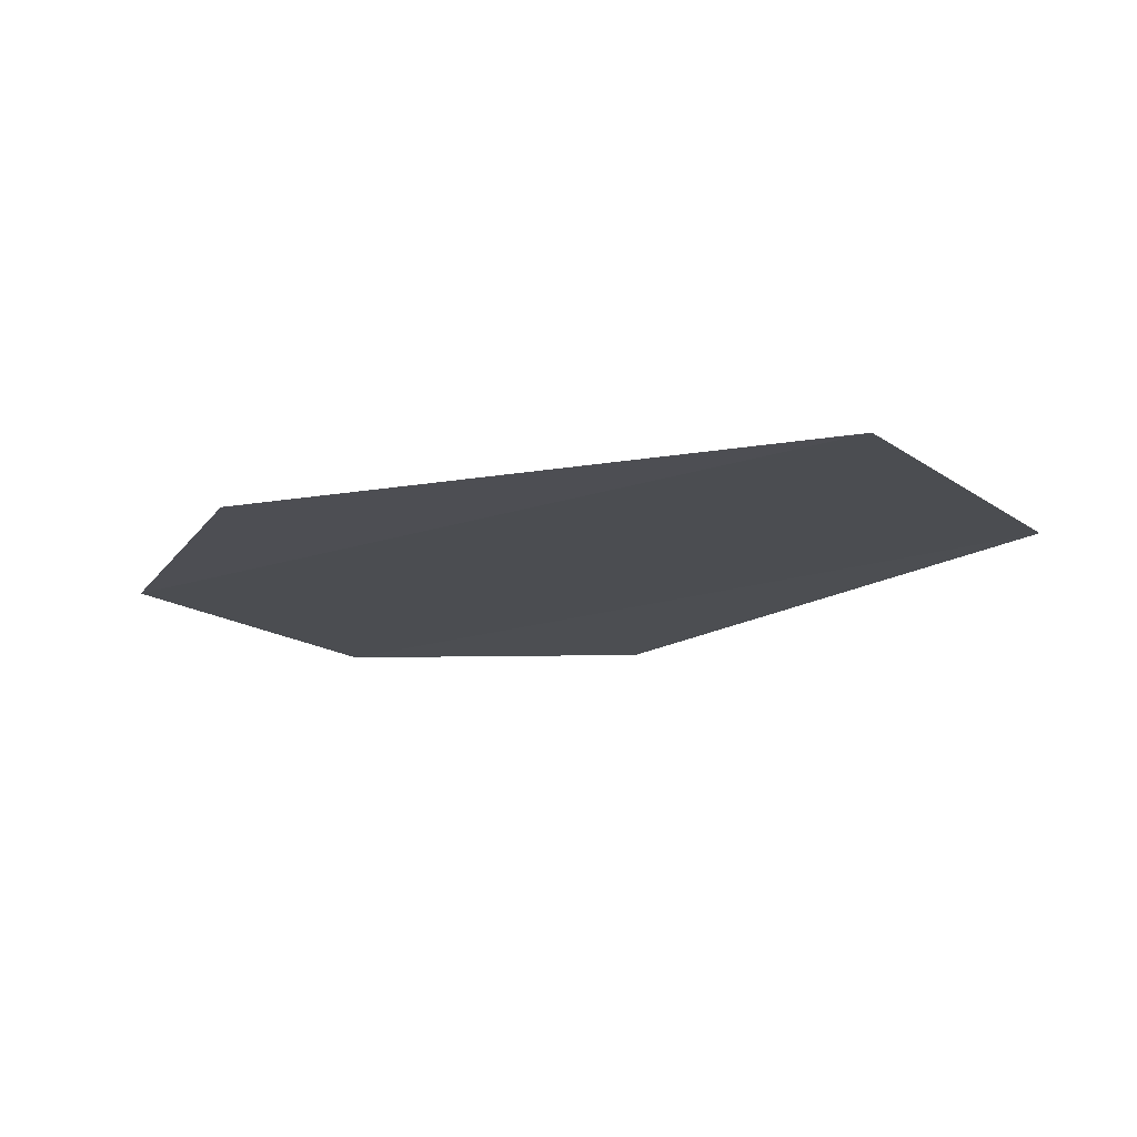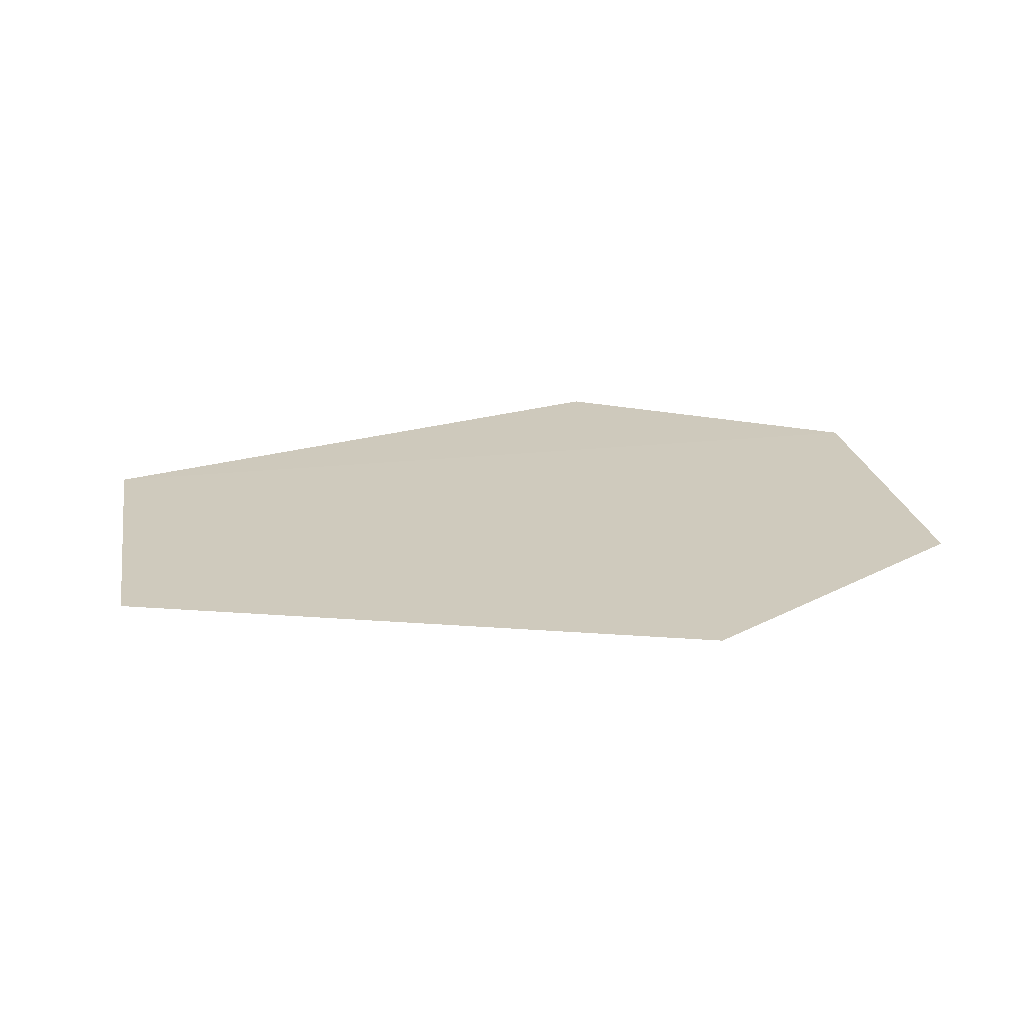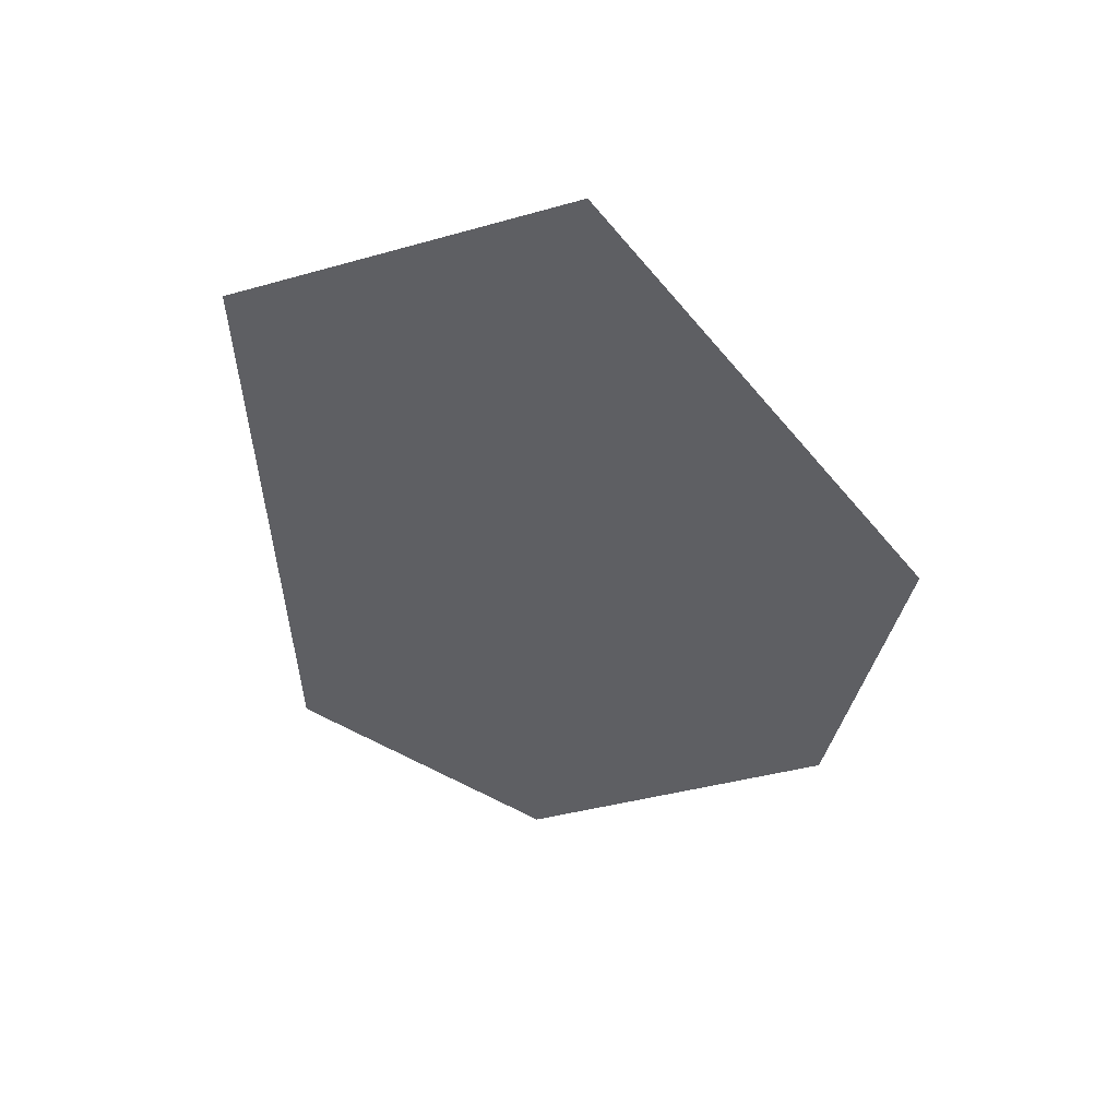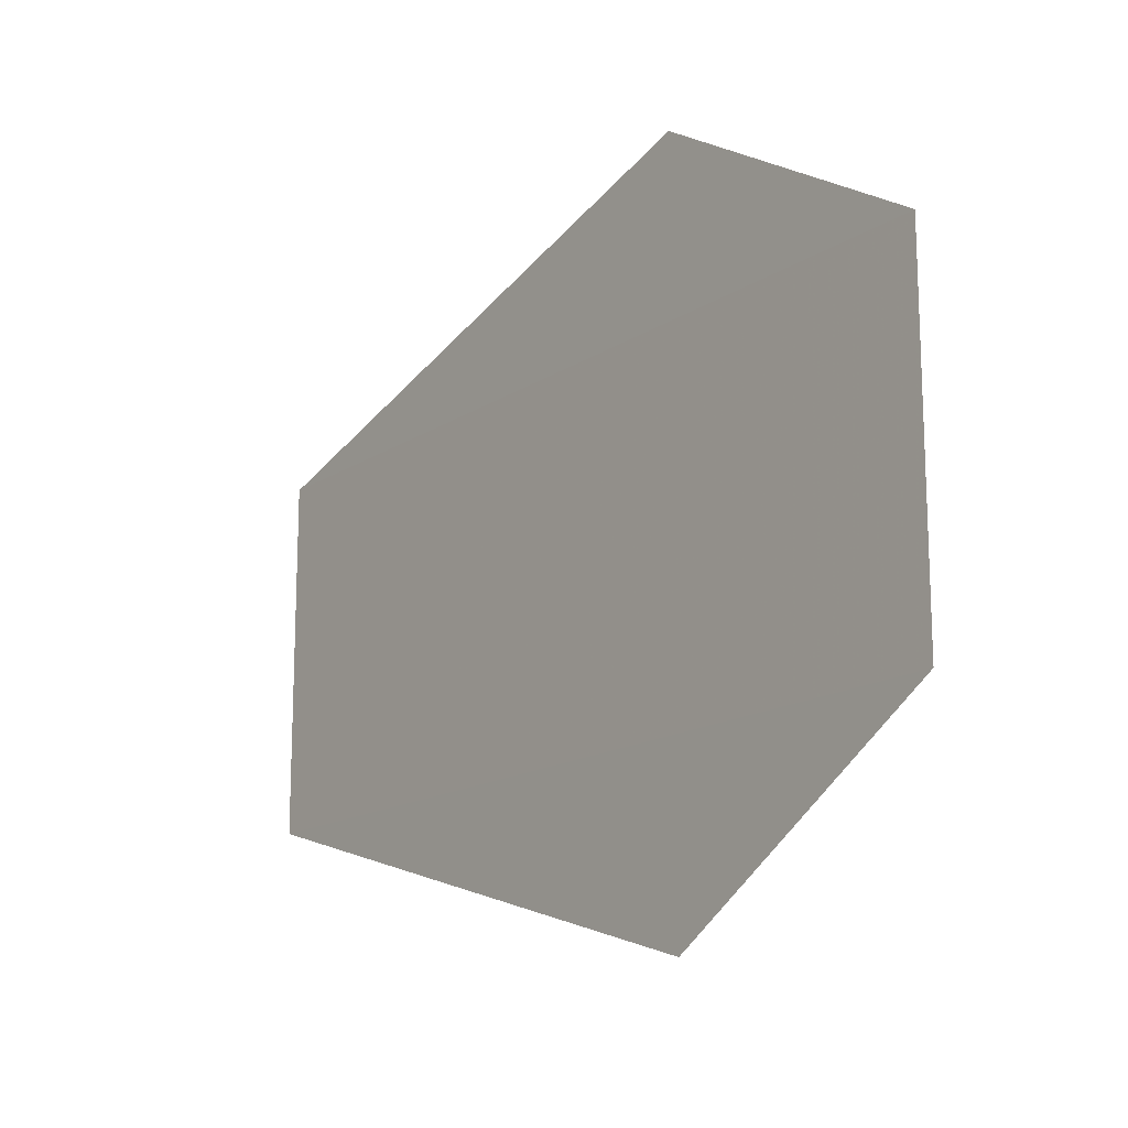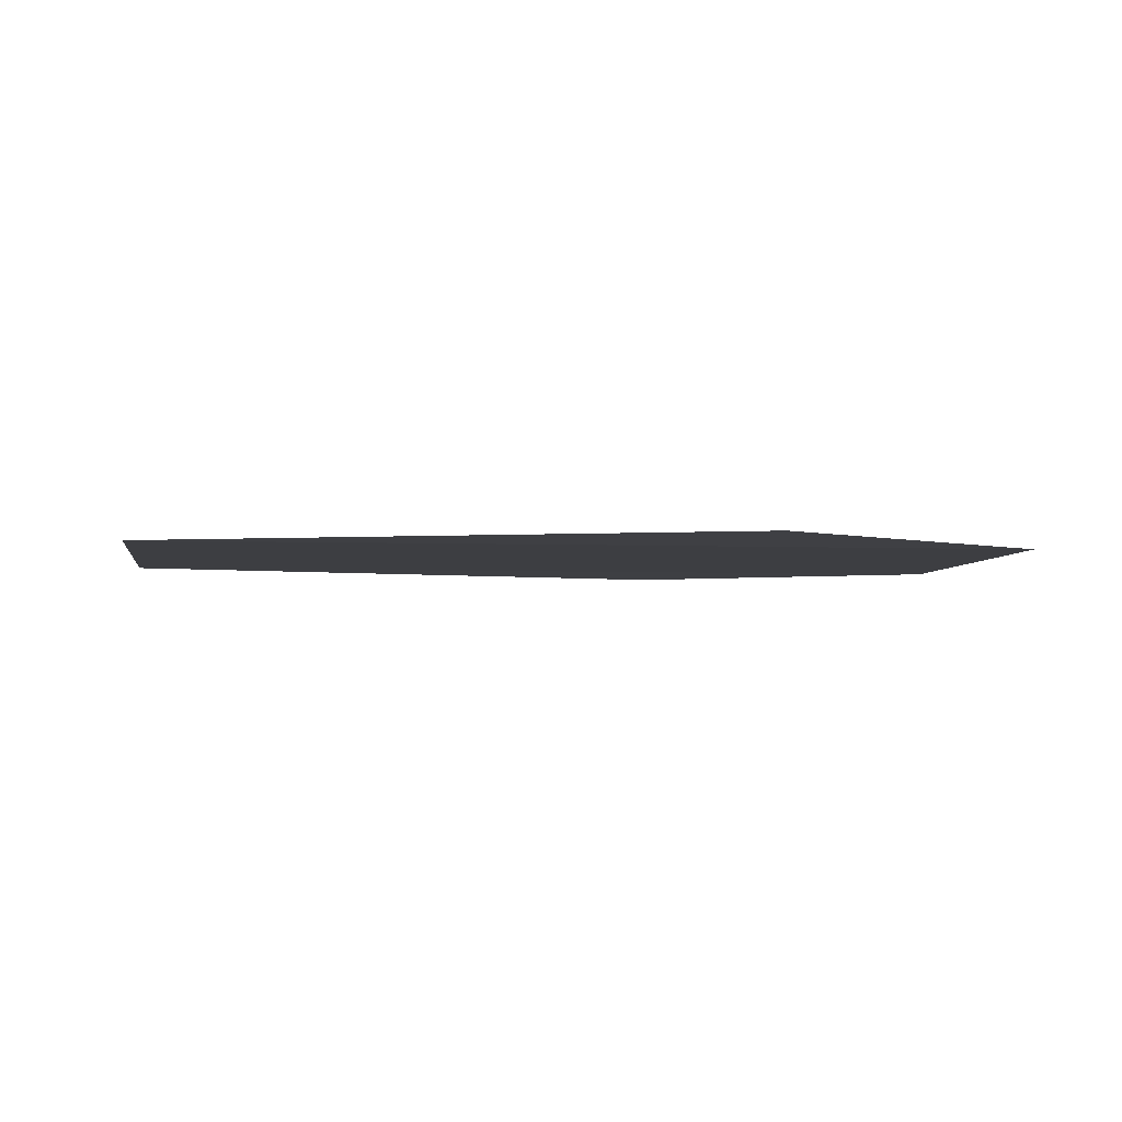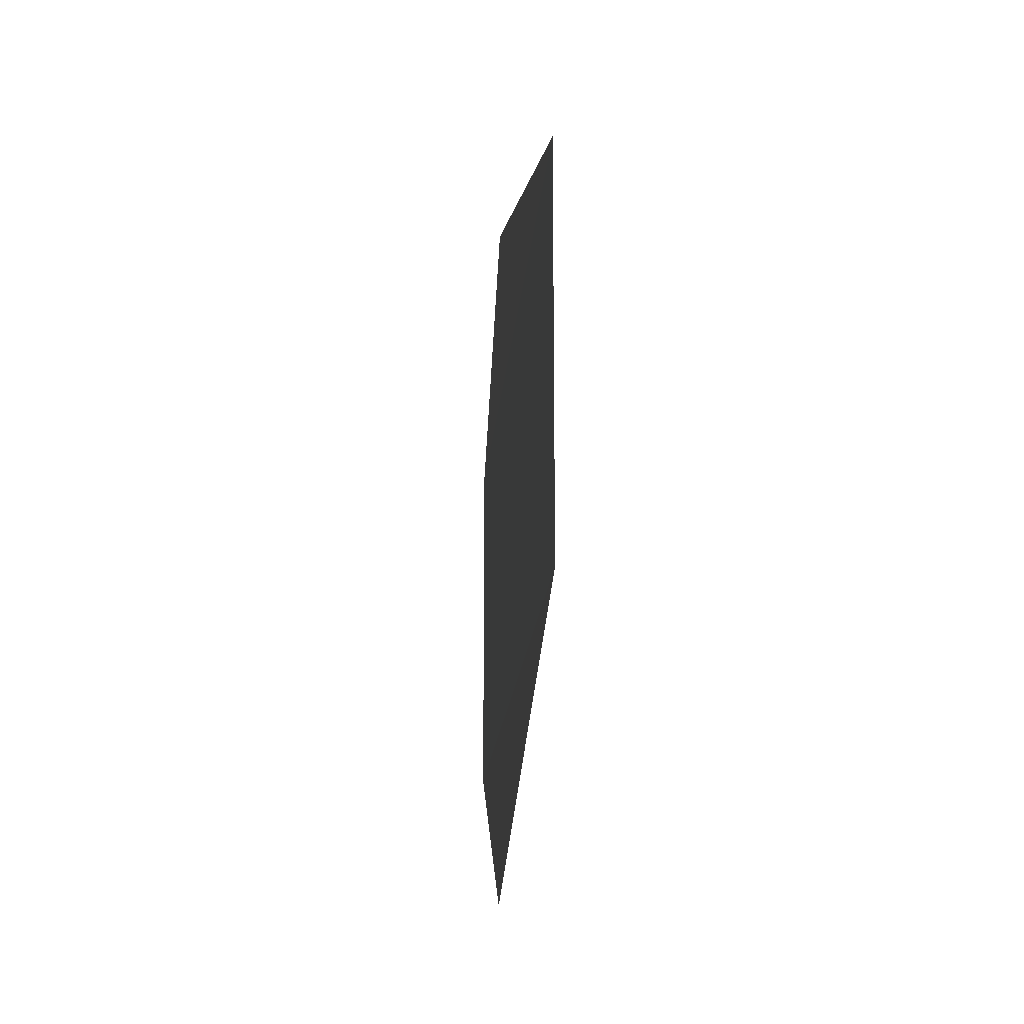
<metadata>
{"format":"obj","ext":"obj","renderer":"f3d","projection":"perspective","resolution":1024,"background":"white","views":[{"elev":-16.4,"azim":-144.7,"up":"+Y"},{"elev":23.0,"azim":-9.6,"up":"+Y"},{"elev":-41.7,"azim":-71.4,"up":"+Y"},{"elev":-15.7,"azim":53.0,"up":"+Z"},{"elev":-3.9,"azim":-8.4,"up":"+Y"},{"elev":-17.1,"azim":-93.9,"up":"+Z"}]}
</metadata>
<code>
o 2898
v 2249 1880 21.39
v 2249 1880 21.39
v 2249 1880 21.38
v 2249 1880 21.39
v 2249 1880 21.4
v 2249 1880 21.39
v 2249 1880 21.4
v 2249 1880 21.39
v 2249 1880 21.39
v 2249 1880 21.39
v 2249 1880 21.4
v 2249 1880 21.39
v 2249 1880 21.4
v 2249 1880 21.4
v 2249 1880 21.4
v 2249 1880 21.41
v 2249 1880 21.4
v 2249 1880 21.4
f 1 2 3
f 4 2 5
f 6 5 7
f 8 9 3
f 10 9 11
f 12 11 13
f 14 15 16
f 17 18 16

</code>
